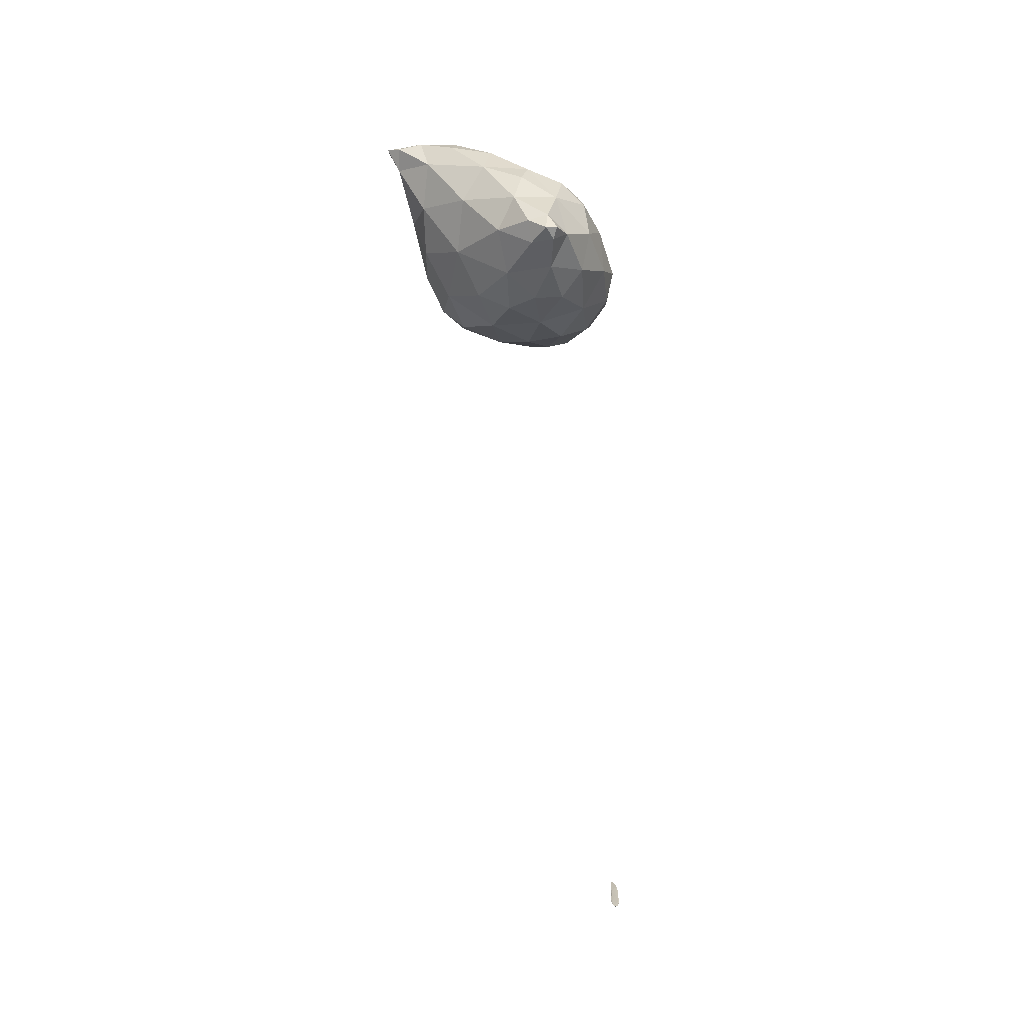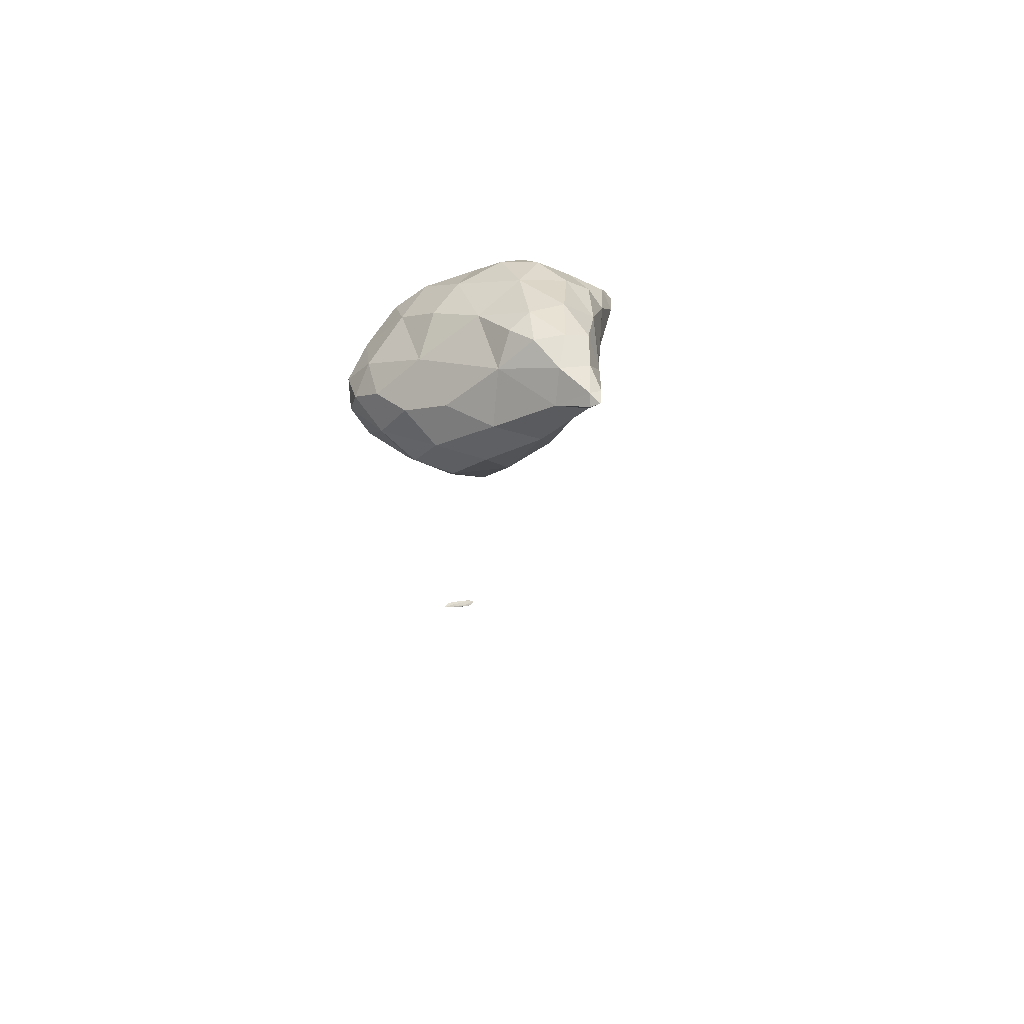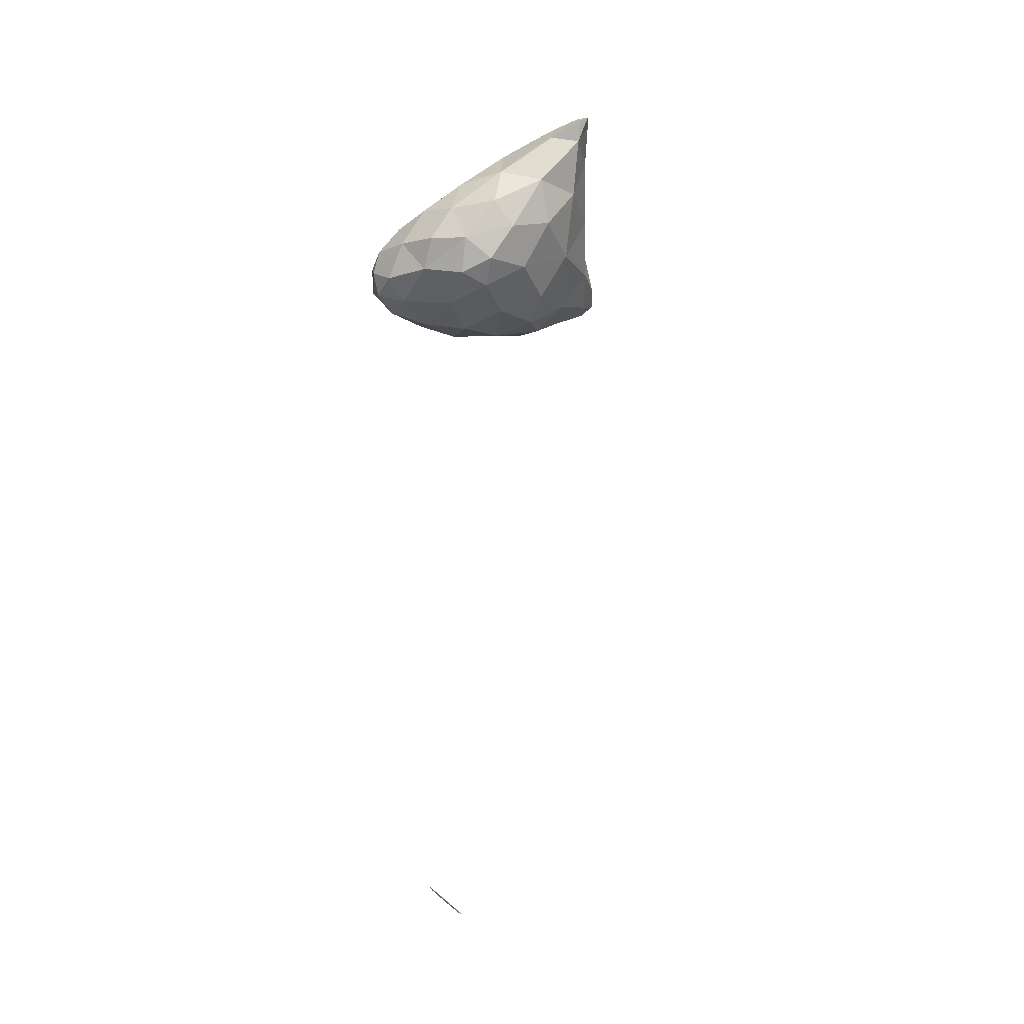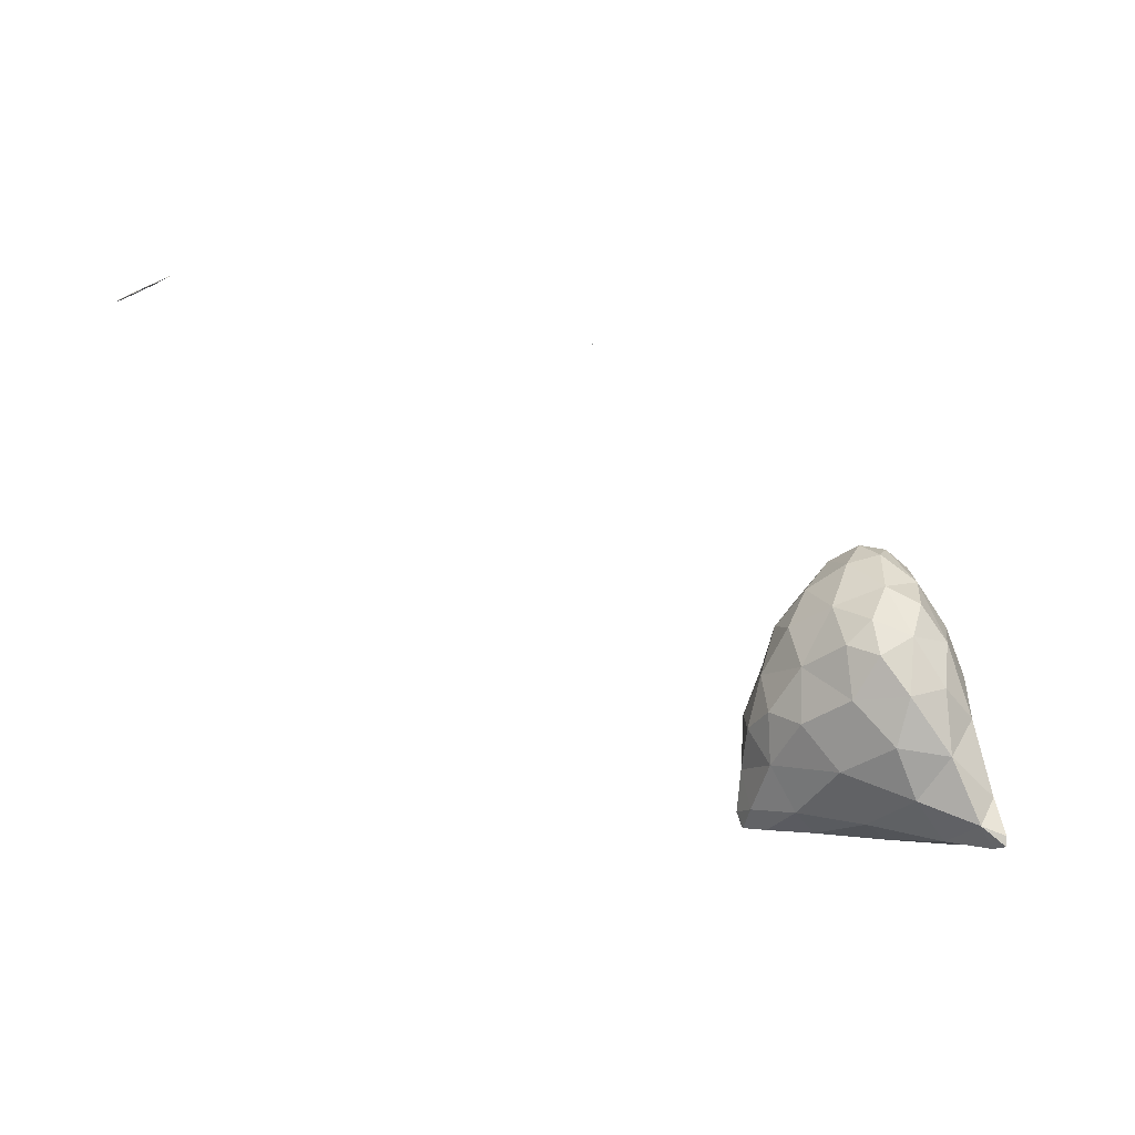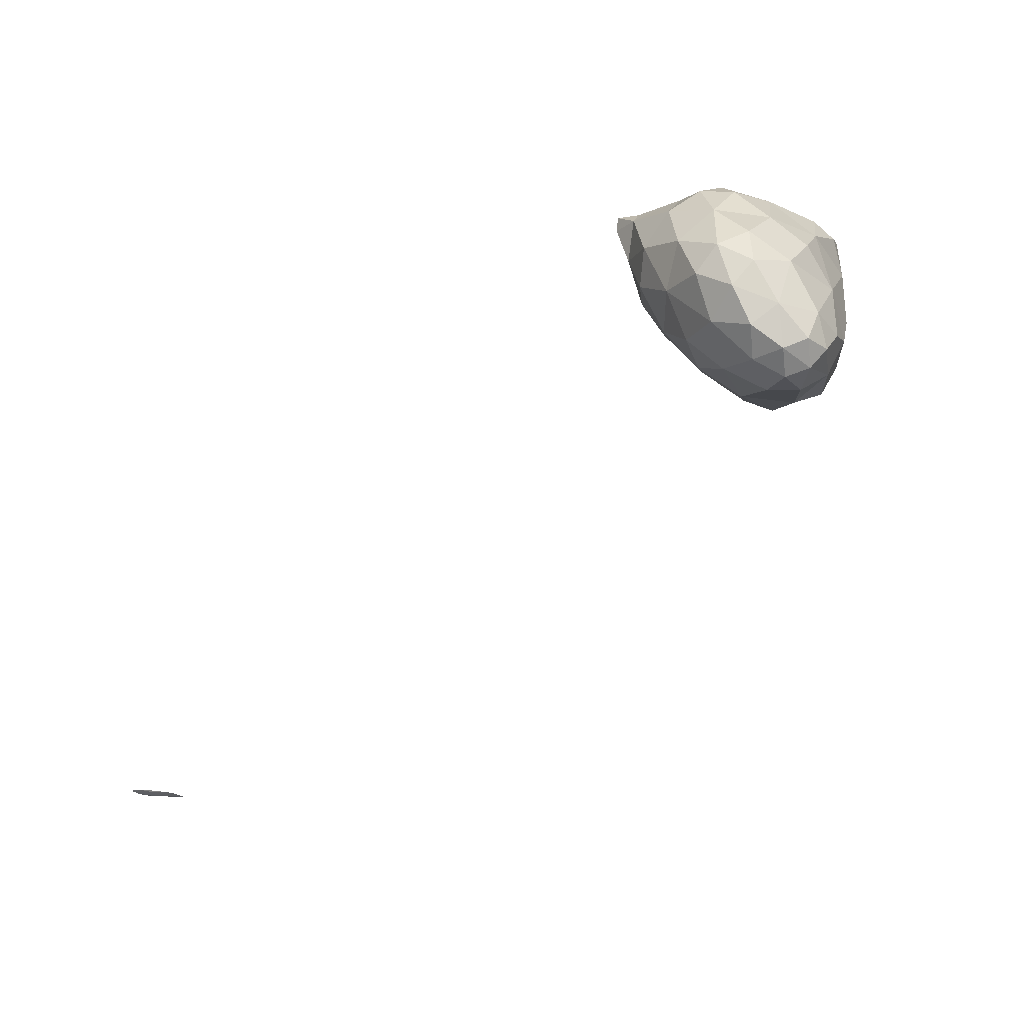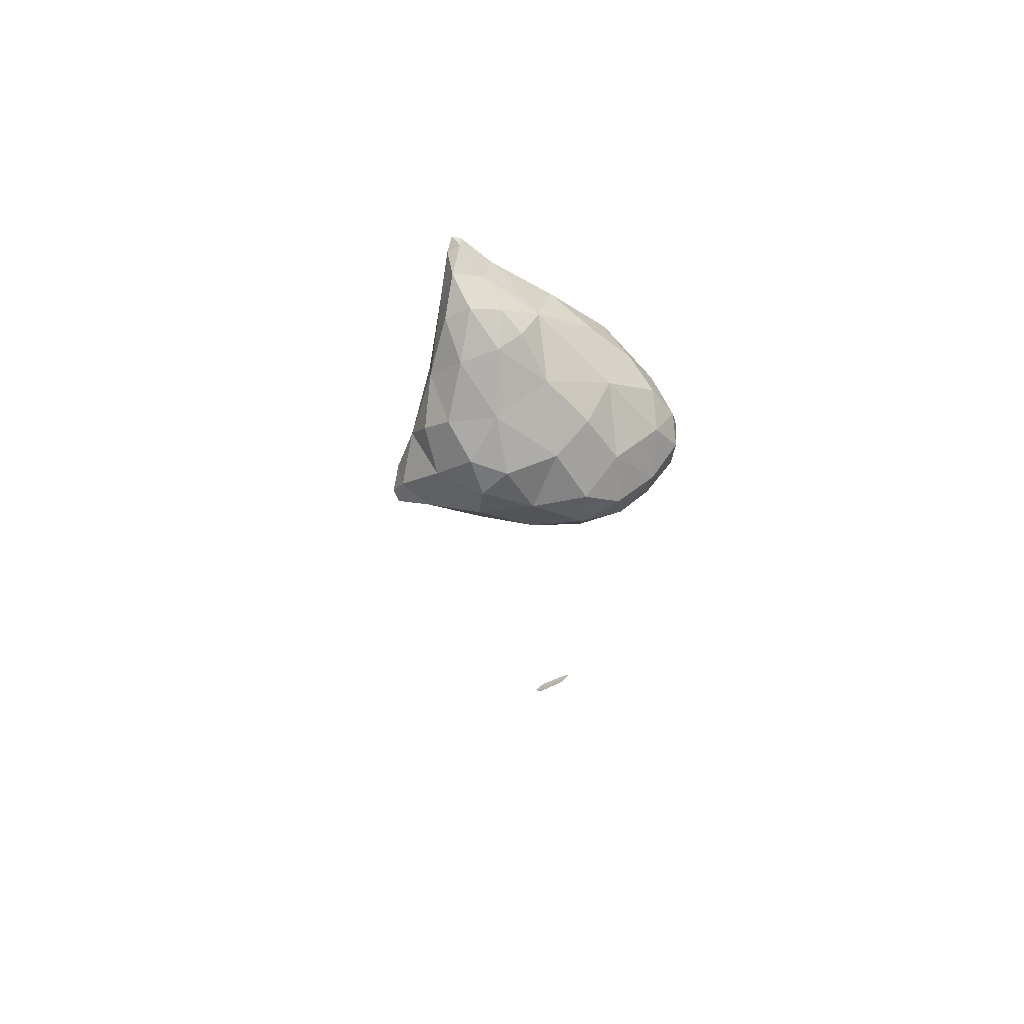
<metadata>
{"format":"obj","ext":"obj","renderer":"f3d","projection":"perspective","resolution":1024,"background":"white","views":[{"elev":-14.0,"azim":61.0,"up":"+Z"},{"elev":61.5,"azim":-54.8,"up":"+Z"},{"elev":-17.4,"azim":-57.4,"up":"+Z"},{"elev":-54.4,"azim":-125.0,"up":"+Y"},{"elev":78.7,"azim":-135.7,"up":"+Y"},{"elev":72.3,"azim":135.7,"up":"+Z"}]}
</metadata>
<code>
v 5.734 -36.08 29.45
v 5.735 -36.08 29.45
v 5.735 -36.08 29.45
v 5.736 -36.08 29.45
v 5.735 -36.08 29.44
v 5.735 -36.07 29.45
v 2.724 -27.12 61.06
v 3.031 -26.87 61.35
v 2.957 -27.38 61.2
v 3.468 -27.08 61.1
v 3.051 -26.84 60.27
v 2.388 -25.88 60.42
v 3.282 -25.4 61.32
v 4.005 -26.24 61.31
v 4.685 -26.22 60.1
v 5.259 -25.33 60.87
v 0.679 -24.04 57.19
v 1.208 -24 58.78
v 2.008 -25.57 58.32
v 3.934 -26.04 58.29
v 6.233 -25.26 58.02
v 6.797 -24.55 59.53
v 1.361 -24.54 56.13
v 0.237 -22.82 55.57
v 2.898 -25.38 56.66
v 5.113 -24.92 56.04
v 8.434 -23.92 57.62
v 7.783 -24.35 56.25
v 9.39 -23.77 56.24
v 1.117 -23.57 54.75
v 2.833 -24.17 54.85
v 1.822 -22.85 53.91
v 7.094 -23.52 54.66
v 4.906 -23.75 54.3
v 9.145 -23.47 55.37
v 3.698 -22.39 53.5
v 6.152 -18.02 28.34
v 6.102 -17.94 28.44
v 6.454 -18.2 28.11
v 6.568 -18.17 28.09
v 6.582 -18.27 27.99
v 6.51 -18.18 28.05
v 6.79 -18.32 27.88
v 6.816 -18.3 27.85
v 2.557 -23.27 60.27
v 3.723 -24 61.34
v 4.514 -24.8 61.41
v 6.001 -23.77 60.65
v 0.144 -22.13 57.09
v 1.031 -22 58.6
v 8.2 -23.42 58.74
v 7.603 -22.79 59.47
v 8.887 -22.09 57.81
v -0.217 -21.36 55.73
v 9.818 -23.06 56.49
v 10.1 -23.3 55.77
v 10.26 -22.86 55.81
v 0.747 -22.31 54.25
v 0.238 -20.69 54.61
v 5.759 -22.68 53.62
v 7.095 -22.14 53.77
v 8.663 -22.23 54.67
v 9.93 -22.84 55.39
v 1.815 -20.98 53.5
v 3.649 -20.51 53.05
v 5.594 -21.01 53.29
v 5.512 -17.62 28.88
v 5.674 -17.66 28.8
v 5.725 -17.77 28.7
v 5.994 -17.78 28.59
v 6.425 -17.96 28.28
v 6.862 -18.22 27.92
v 6.816 -18.08 28.01
v 5.715 -17.7 28.73
v 6.226 -17.94 28.32
v 6.99 -18.31 27.78
v 7.005 -18.21 27.84
v 6.642 -18.14 28.01
v 6.9 -18.19 27.87
v 3.746 -22.93 61.01
v 4.774 -23.08 61.06
v 0.482 -20.48 57.55
v 2.091 -20 58.57
v 4.116 -21.26 60.07
v 6.344 -21.55 59.94
v 7.962 -21.25 58.99
v 8.288 -20.32 58.03
v -0.019 -19.67 55.97
v 0.67 -19.01 57.1
v 9.573 -21.95 55.9
v 8.572 -20.23 56.61
v 0.232 -18.8 54.63
v 7.422 -20.95 53.91
v 8.273 -20.43 54.98
v 1.121 -18.98 53.81
v 2.815 -19.03 53.3
v 4.553 -19.35 53.23
v 6.331 -19.22 54.04
v 5.502 -17.57 28.91
v 5.677 -17.57 28.82
v 5.987 -17.67 28.63
v 6.134 -17.68 28.53
v 6.485 -17.87 28.28
v 6.488 -17.92 28.21
v 5.96 -17.68 28.61
v 6.837 -18.06 27.99
v 3.839 -19.4 58.98
v 5.54 -19.29 58.79
v 7.3 -20.05 58.81
v 0.516 -18.03 56.18
v 1.646 -17.86 56.92
v 3.692 -17.97 57.68
v 5.511 -17.73 57.37
v 5.955 -17.41 56.12
v 7.163 -18.82 57.4
v 0.451 -17.79 55.19
v 1.187 -17.15 55.76
v 7.268 -18.69 55.58
v 5.789 -17.66 54.84
v 0.863 -17.76 54.3
v 2.121 -17.6 53.92
v 4.175 -17.78 53.95
v 5.869 -17.58 28.72
v 2.789 -16.84 55.89
v 4.542 -16.96 56.47
v 1.56 -16.97 54.82
v 2.962 -16.83 54.61
v 4.43 -16.85 55.22
v 4.136 -8.194 45.13
v 4.132 -8.194 45.13
v 4.134 -8.193 45.13
v 4.132 -8.192 45.12
v 4.133 -8.193 45.13
v 4.131 -8.193 45.12
v 4.136 -8.194 45.13
v 4.139 -8.195 45.13
v 4.135 -8.194 45.13
v 4.137 -8.193 45.13
v 4.14 -8.194 45.13
v 4.135 -8.195 45.13
v 4.132 -8.194 45.13
v 4.138 -8.194 45.13
f 1 3 2
f 4 2 3
f 5 3 1
f 5 4 3
f 1 2 6
f 6 2 4
f 5 1 6
f 6 4 5
f 7 9 8
f 10 8 9
f 11 9 7
f 11 10 9
f 12 8 13
f 12 7 8
f 14 10 15
f 8 10 14
f 13 8 14
f 16 14 15
f 17 19 18
f 20 11 19
f 19 11 12
f 12 11 7
f 12 18 19
f 10 11 15
f 15 11 20
f 15 20 21
f 15 22 16
f 15 21 22
f 17 23 19
f 17 24 23
f 25 20 19
f 23 25 19
f 26 21 20
f 25 26 20
f 21 27 22
f 28 27 21
f 26 28 21
f 29 27 28
f 30 23 24
f 31 30 32
f 23 30 31
f 25 23 31
f 26 34 33
f 31 34 26
f 25 31 26
f 33 28 26
f 33 35 28
f 35 29 28
f 36 31 32
f 36 34 31
f 37 39 38
f 40 38 39
f 37 41 39
f 37 42 41
f 39 43 40
f 39 41 43
f 44 41 42
f 44 43 41
f 45 13 46
f 45 12 13
f 13 14 47
f 46 13 47
f 16 47 14
f 16 48 47
f 49 18 50
f 49 17 18
f 12 45 18
f 45 50 18
f 51 52 22
f 22 52 48
f 22 48 16
f 53 52 51
f 24 17 49
f 24 49 54
f 51 22 27
f 55 29 56
f 55 27 29
f 53 27 55
f 51 27 53
f 57 55 56
f 24 58 30
f 59 58 24
f 54 59 24
f 32 30 58
f 60 33 34
f 60 61 33
f 33 61 62
f 33 62 35
f 35 56 29
f 63 56 35
f 62 63 35
f 63 57 56
f 64 58 59
f 64 32 58
f 36 32 64
f 65 36 64
f 36 60 34
f 66 60 36
f 65 66 36
f 66 61 60
f 67 69 68
f 38 69 37
f 68 69 38
f 70 68 38
f 71 40 72
f 38 40 71
f 70 38 71
f 73 71 72
f 74 69 67
f 69 74 37
f 37 74 75
f 37 75 42
f 76 72 43
f 72 40 43
f 72 77 73
f 72 76 77
f 78 42 75
f 78 44 42
f 44 76 43
f 79 76 44
f 78 79 44
f 79 77 76
f 45 46 80
f 81 46 47
f 81 80 46
f 81 47 48
f 49 50 82
f 82 50 83
f 50 45 83
f 83 45 84
f 84 45 80
f 80 81 84
f 81 85 84
f 81 48 85
f 85 48 52
f 85 52 86
f 53 86 52
f 53 87 86
f 88 82 89
f 49 82 88
f 54 49 88
f 82 83 89
f 55 90 53
f 53 90 91
f 53 91 87
f 90 55 57
f 59 54 88
f 59 88 92
f 93 62 61
f 91 90 94
f 94 90 62
f 62 90 63
f 62 93 94
f 90 57 63
f 95 59 92
f 95 64 59
f 96 65 64
f 96 64 95
f 97 66 65
f 97 65 96
f 66 93 61
f 98 93 66
f 97 98 66
f 98 94 93
f 67 68 99
f 68 100 99
f 101 100 68
f 70 101 68
f 101 103 102
f 71 103 101
f 70 71 101
f 103 71 73
f 74 67 99
f 104 75 105
f 75 74 105
f 105 74 100
f 100 74 99
f 105 102 104
f 104 102 103
f 104 103 106
f 106 73 77
f 106 103 73
f 78 75 104
f 104 79 78
f 104 106 79
f 106 77 79
f 83 84 107
f 108 84 85
f 108 107 84
f 109 85 86
f 109 108 85
f 109 86 87
f 88 89 110
f 110 89 111
f 89 83 111
f 111 83 112
f 112 83 107
f 107 108 112
f 108 113 112
f 114 113 115
f 115 113 108
f 115 108 109
f 115 87 91
f 115 109 87
f 116 110 117
f 88 110 116
f 92 88 116
f 110 111 117
f 115 118 114
f 118 119 114
f 118 91 94
f 118 115 91
f 120 92 116
f 120 95 92
f 121 96 95
f 121 95 120
f 122 97 96
f 122 96 121
f 98 119 118
f 122 119 98
f 97 122 98
f 118 94 98
f 100 101 123
f 123 101 102
f 105 100 123
f 123 102 105
f 111 112 124
f 125 112 113
f 125 124 112
f 125 113 114
f 116 117 126
f 124 117 111
f 126 117 124
f 127 126 124
f 124 125 128
f 124 128 127
f 128 114 119
f 128 125 114
f 120 116 126
f 126 121 120
f 126 127 121
f 127 122 121
f 127 128 122
f 128 119 122
f 129 131 130
f 132 131 133
f 132 130 131
f 134 132 133
f 129 135 131
f 129 136 135
f 133 138 137
f 135 138 133
f 131 135 133
f 137 134 133
f 139 135 136
f 139 138 135
f 129 130 140
f 141 130 132
f 141 140 130
f 141 132 134
f 136 140 142
f 136 129 140
f 142 137 138
f 141 137 142
f 140 141 142
f 141 134 137
f 139 136 142
f 142 138 139

</code>
